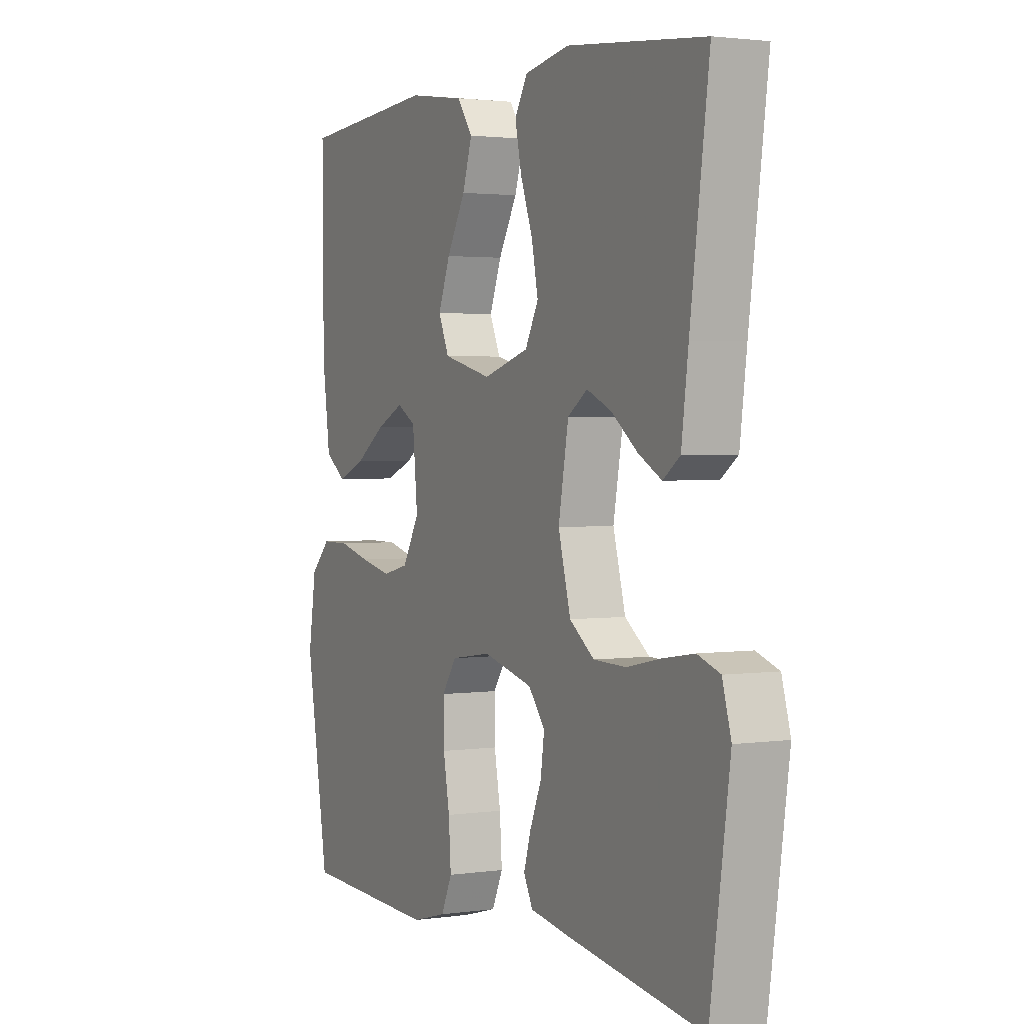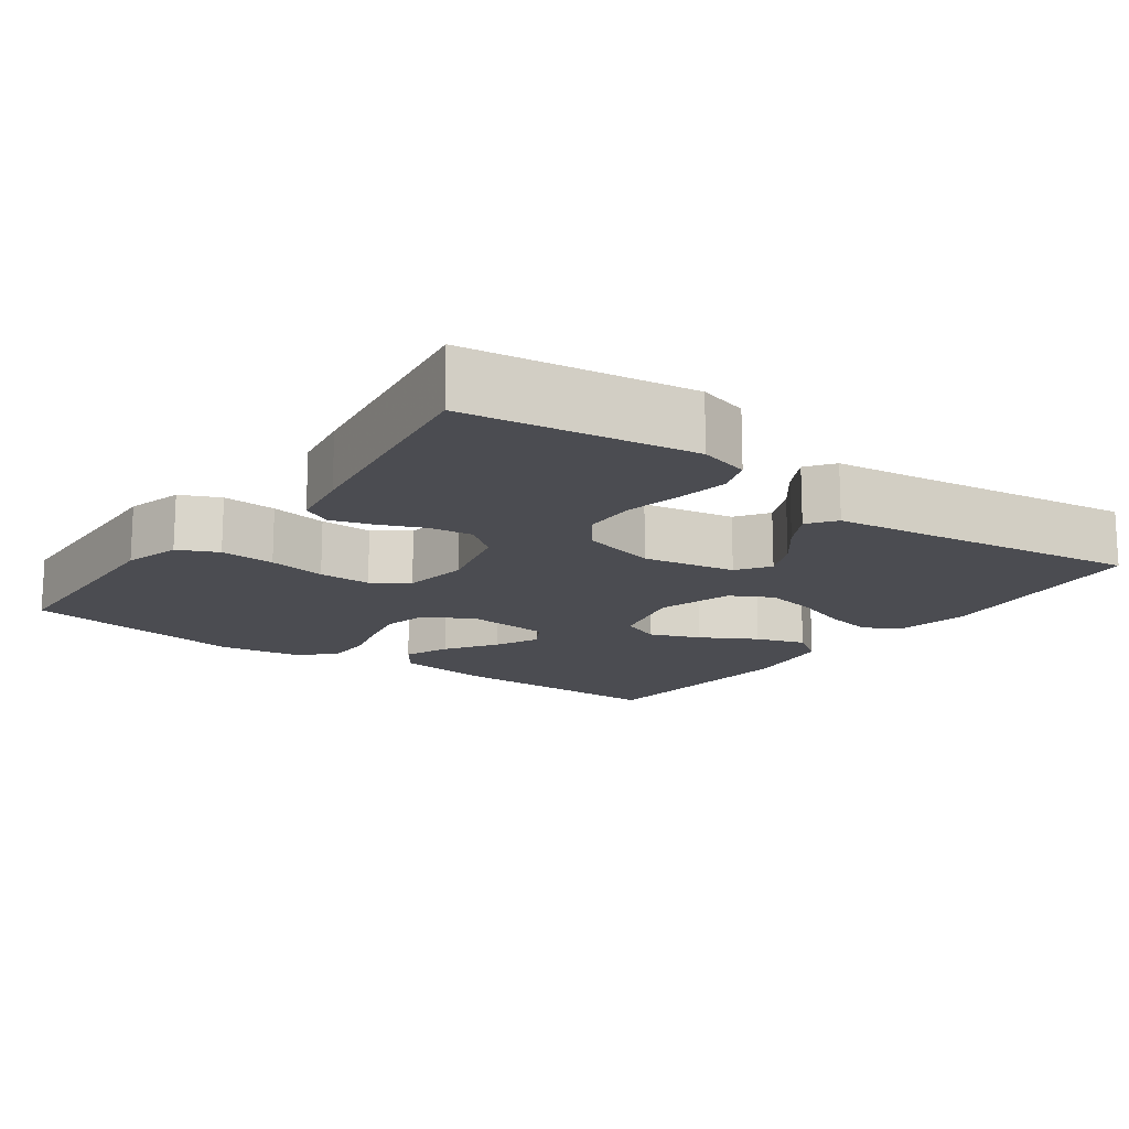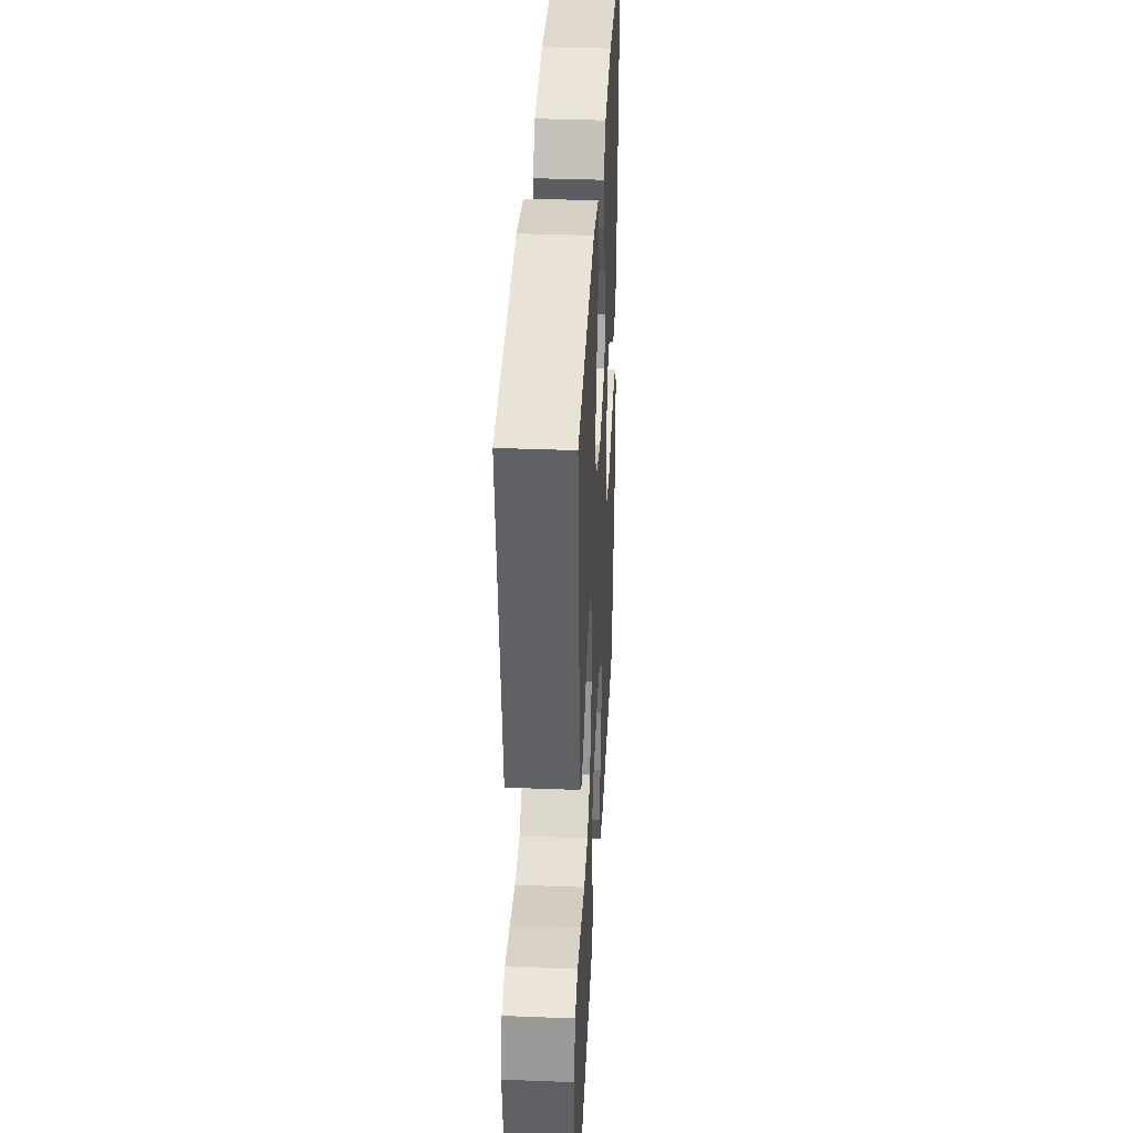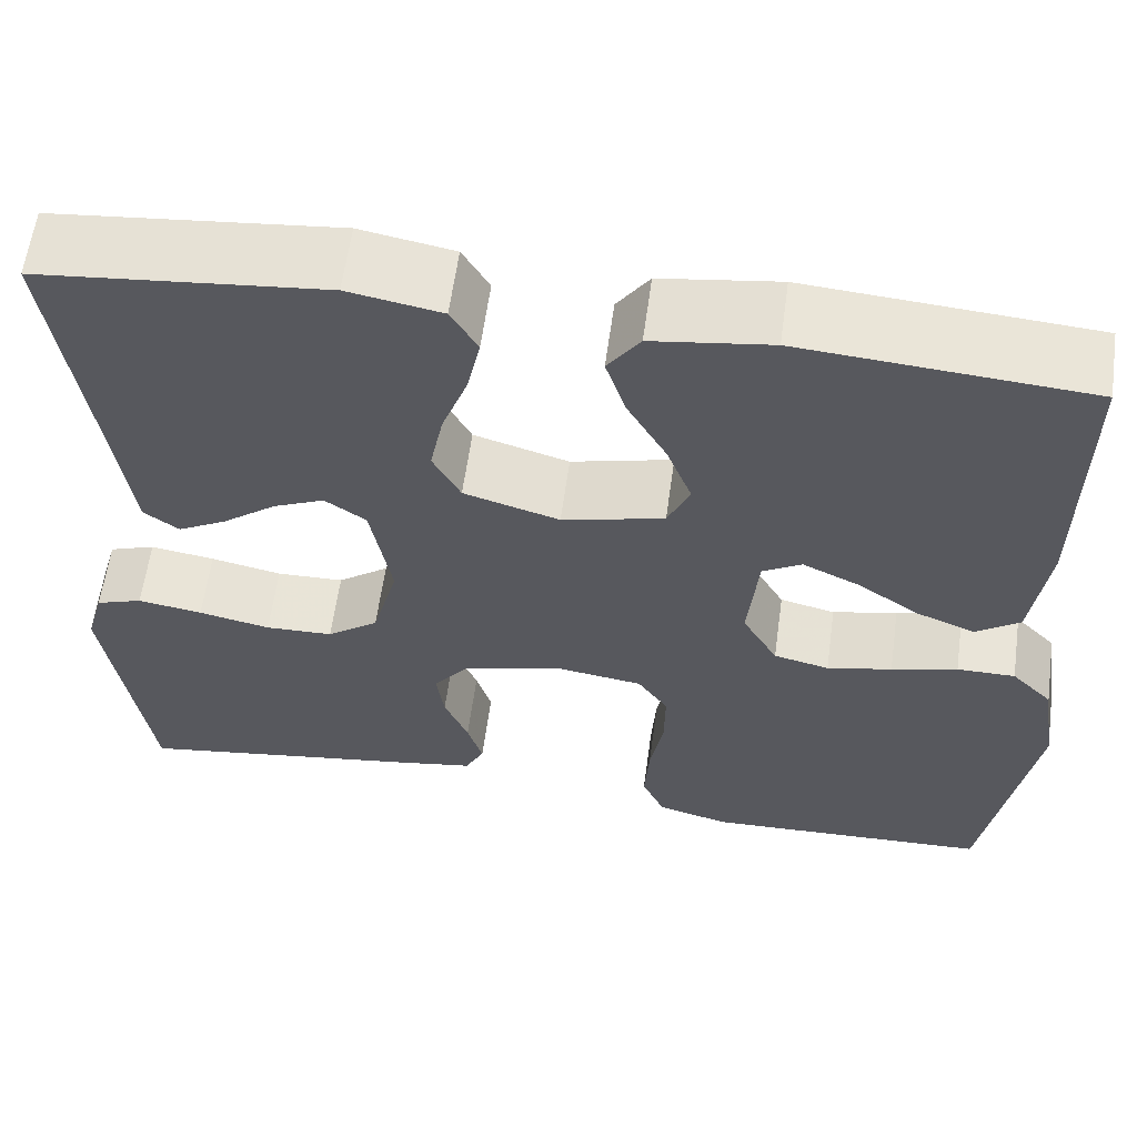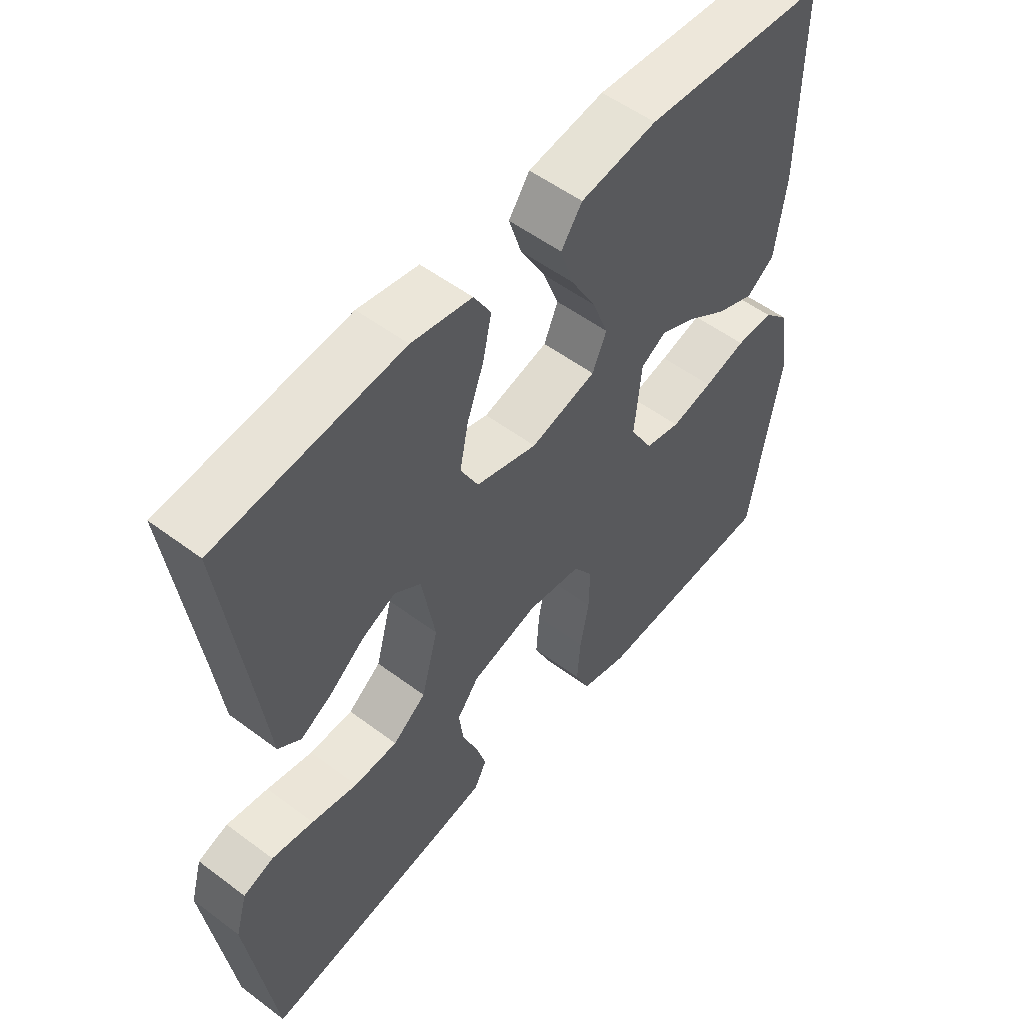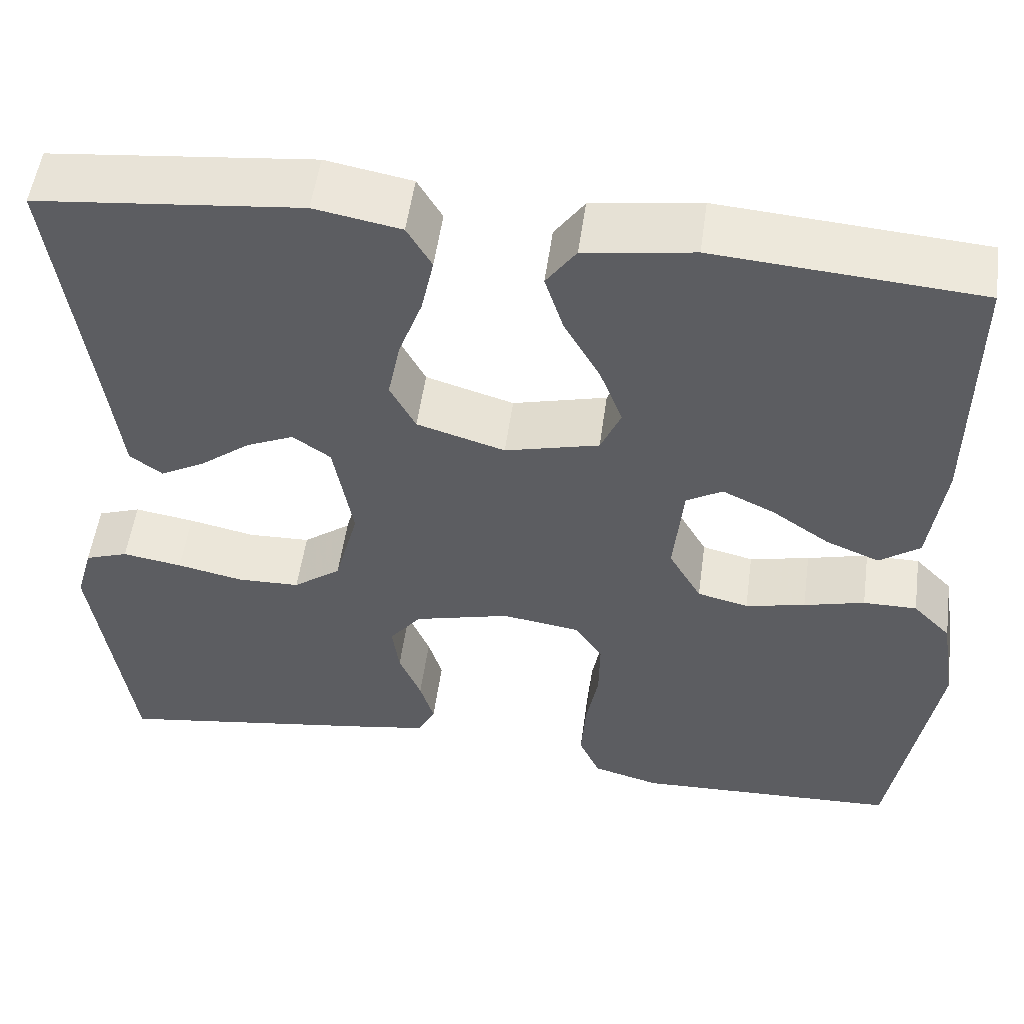
<metadata>
{"format":"obj","ext":"obj","renderer":"f3d","projection":"perspective","resolution":1024,"background":"white","views":[{"elev":2.2,"azim":-117.0,"up":"+Z"},{"elev":-15.4,"azim":-125.8,"up":"+Y"},{"elev":36.4,"azim":-87.1,"up":"+Z"},{"elev":60.4,"azim":7.8,"up":"+Z"},{"elev":53.6,"azim":-51.3,"up":"+Z"},{"elev":52.8,"azim":7.8,"up":"+Z"}]}
</metadata>
<code>
v -0.5 0.07 -0.5
v -0.543 0.07 -0.2
v -0.524 0.07 -0.133
v -0.475 0.07 -0.116
v -0.407 0.07 -0.127
v -0.332 0.07 -0.143
v -0.261 0.07 -0.141
v -0.207 0.07 -0.101
v -0.18 0.07 0
v -0.202 0.07 0.123
v -0.245 0.07 0.153
v -0.299 0.07 0.129
v -0.356 0.07 0.085
v -0.407 0.07 0.057
v -0.444 0.07 0.084
v -0.459 0.07 0.2
v -0.5 0.07 0.5
v -0.2 0.07 0.531
v -0.102 0.07 0.513
v -0.074 0.07 0.465
v -0.088 0.07 0.399
v -0.115 0.07 0.325
v -0.129 0.07 0.255
v -0.1 0.07 0.2
v 0 0.07 0.17
v 0.107 0.07 0.197
v 0.13 0.07 0.25
v 0.104 0.07 0.318
v 0.063 0.07 0.391
v 0.042 0.07 0.457
v 0.076 0.07 0.505
v 0.2 0.07 0.523
v 0.5 0.07 0.5
v 0.498 0.07 0.2
v 0.481 0.07 0.073
v 0.435 0.07 0.04
v 0.374 0.07 0.065
v 0.308 0.07 0.11
v 0.249 0.07 0.138
v 0.208 0.07 0.114
v 0.197 0.07 0
v 0.234 0.07 -0.065
v 0.292 0.07 -0.079
v 0.36 0.07 -0.064
v 0.429 0.07 -0.046
v 0.49 0.07 -0.046
v 0.533 0.07 -0.09
v 0.55 0.07 -0.2
v 0.5 0.07 -0.5
v 0.2 0.07 -0.511
v 0.124 0.07 -0.49
v 0.1 0.07 -0.437
v 0.105 0.07 -0.364
v 0.119 0.07 -0.287
v 0.12 0.07 -0.217
v 0.088 0.07 -0.17
v 0 0.07 -0.157
v -0.109 0.07 -0.185
v -0.145 0.07 -0.231
v -0.137 0.07 -0.289
v -0.112 0.07 -0.349
v -0.096 0.07 -0.402
v -0.116 0.07 -0.441
v -0.2 0.07 -0.455
v -0.5 0 -0.5
v -0.543 0 -0.2
v -0.524 0 -0.133
v -0.475 0 -0.116
v -0.407 0 -0.127
v -0.332 0 -0.143
v -0.261 0 -0.141
v -0.207 0 -0.101
v -0.18 0 0
v -0.202 0 0.123
v -0.245 0 0.153
v -0.299 0 0.129
v -0.356 0 0.085
v -0.407 0 0.057
v -0.444 0 0.084
v -0.459 0 0.2
v -0.5 0 0.5
v -0.2 0 0.531
v -0.102 0 0.513
v -0.074 0 0.465
v -0.088 0 0.399
v -0.115 0 0.325
v -0.129 0 0.255
v -0.1 0 0.2
v 0 0 0.17
v 0.107 0 0.197
v 0.13 0 0.25
v 0.104 0 0.318
v 0.063 0 0.391
v 0.042 0 0.457
v 0.076 0 0.505
v 0.2 0 0.523
v 0.5 0 0.5
v 0.498 0 0.2
v 0.481 0 0.073
v 0.435 0 0.04
v 0.374 0 0.065
v 0.308 0 0.11
v 0.249 0 0.138
v 0.208 0 0.114
v 0.197 0 0
v 0.234 0 -0.065
v 0.292 0 -0.079
v 0.36 0 -0.064
v 0.429 0 -0.046
v 0.49 0 -0.046
v 0.533 0 -0.09
v 0.55 0 -0.2
v 0.5 0 -0.5
v 0.2 0 -0.511
v 0.124 0 -0.49
v 0.1 0 -0.437
v 0.105 0 -0.364
v 0.119 0 -0.287
v 0.12 0 -0.217
v 0.088 0 -0.17
v 0 0 -0.157
v -0.109 0 -0.185
v -0.145 0 -0.231
v -0.137 0 -0.289
v -0.112 0 -0.349
v -0.096 0 -0.402
v -0.116 0 -0.441
v -0.2 0 -0.455
f 60 61 62 63
f 60 63 64 1
f 51 52 53 54
f 51 54 55
f 50 51 55
f 49 50 55
f 48 49 55 56
f 44 45 46 47
f 43 44 47 48
f 42 43 48 56
f 35 36 37 38
f 35 38 39
f 34 35 39
f 33 34 39
f 32 33 39 40
f 28 29 30 31
f 27 28 31 32
f 19 20 21 22
f 19 22 23
f 16 17 18 19
f 16 19 23
f 12 13 14 15
f 11 12 15 16
f 3 4 5 6
f 1 2 3 6
f 59 60 1 6
f 58 59 6 7
f 57 58 7 8
f 41 42 56 57
f 41 57 8 9
f 27 32 40 41
f 26 27 41
f 25 26 41 9
f 24 25 9 10
f 11 16 23 24
f 10 11 24
f 127 126 125 124
f 65 128 127 124
f 118 117 116 115
f 119 118 115
f 119 115 114
f 119 114 113
f 120 119 113 112
f 111 110 109 108
f 112 111 108 107
f 120 112 107 106
f 102 101 100 99
f 103 102 99
f 103 99 98
f 103 98 97
f 104 103 97 96
f 95 94 93 92
f 96 95 92 91
f 86 85 84 83
f 87 86 83
f 83 82 81 80
f 87 83 80
f 79 78 77 76
f 80 79 76 75
f 70 69 68 67
f 70 67 66 65
f 70 65 124 123
f 71 70 123 122
f 72 71 122 121
f 121 120 106 105
f 73 72 121 105
f 105 104 96 91
f 105 91 90
f 73 105 90 89
f 74 73 89 88
f 88 87 80 75
f 88 75 74
f 1 65 66 2
f 2 66 67 3
f 3 67 68 4
f 4 68 69 5
f 5 69 70 6
f 6 70 71 7
f 7 71 72 8
f 8 72 73 9
f 9 73 74 10
f 10 74 75 11
f 11 75 76 12
f 12 76 77 13
f 13 77 78 14
f 14 78 79 15
f 15 79 80 16
f 16 80 81 17
f 17 81 82 18
f 18 82 83 19
f 19 83 84 20
f 20 84 85 21
f 21 85 86 22
f 22 86 87 23
f 23 87 88 24
f 24 88 89 25
f 25 89 90 26
f 26 90 91 27
f 27 91 92 28
f 28 92 93 29
f 29 93 94 30
f 30 94 95 31
f 31 95 96 32
f 32 96 97 33
f 33 97 98 34
f 34 98 99 35
f 35 99 100 36
f 36 100 101 37
f 37 101 102 38
f 38 102 103 39
f 39 103 104 40
f 40 104 105 41
f 41 105 106 42
f 42 106 107 43
f 43 107 108 44
f 44 108 109 45
f 45 109 110 46
f 46 110 111 47
f 47 111 112 48
f 48 112 113 49
f 49 113 114 50
f 50 114 115 51
f 51 115 116 52
f 52 116 117 53
f 53 117 118 54
f 54 118 119 55
f 55 119 120 56
f 56 120 121 57
f 57 121 122 58
f 58 122 123 59
f 59 123 124 60
f 60 124 125 61
f 61 125 126 62
f 62 126 127 63
f 63 127 128 64
f 64 128 65 1

</code>
